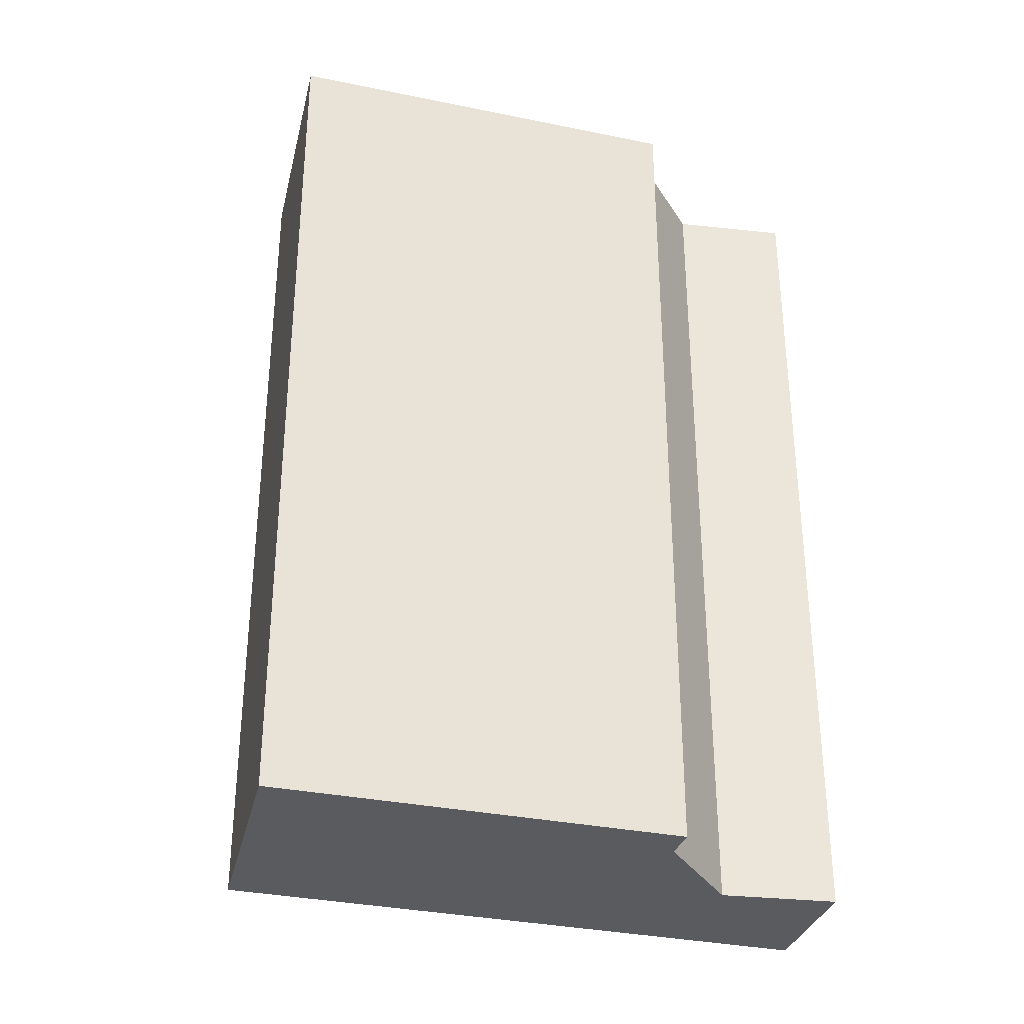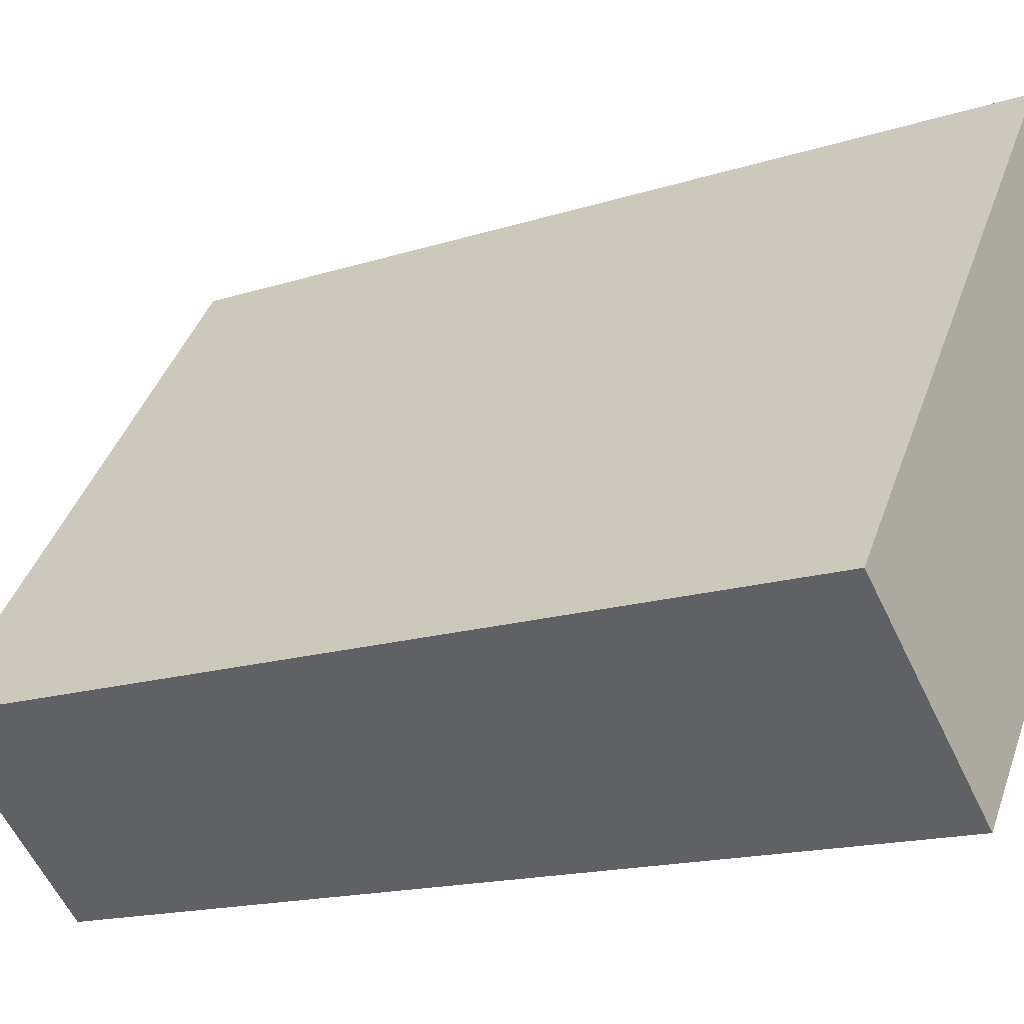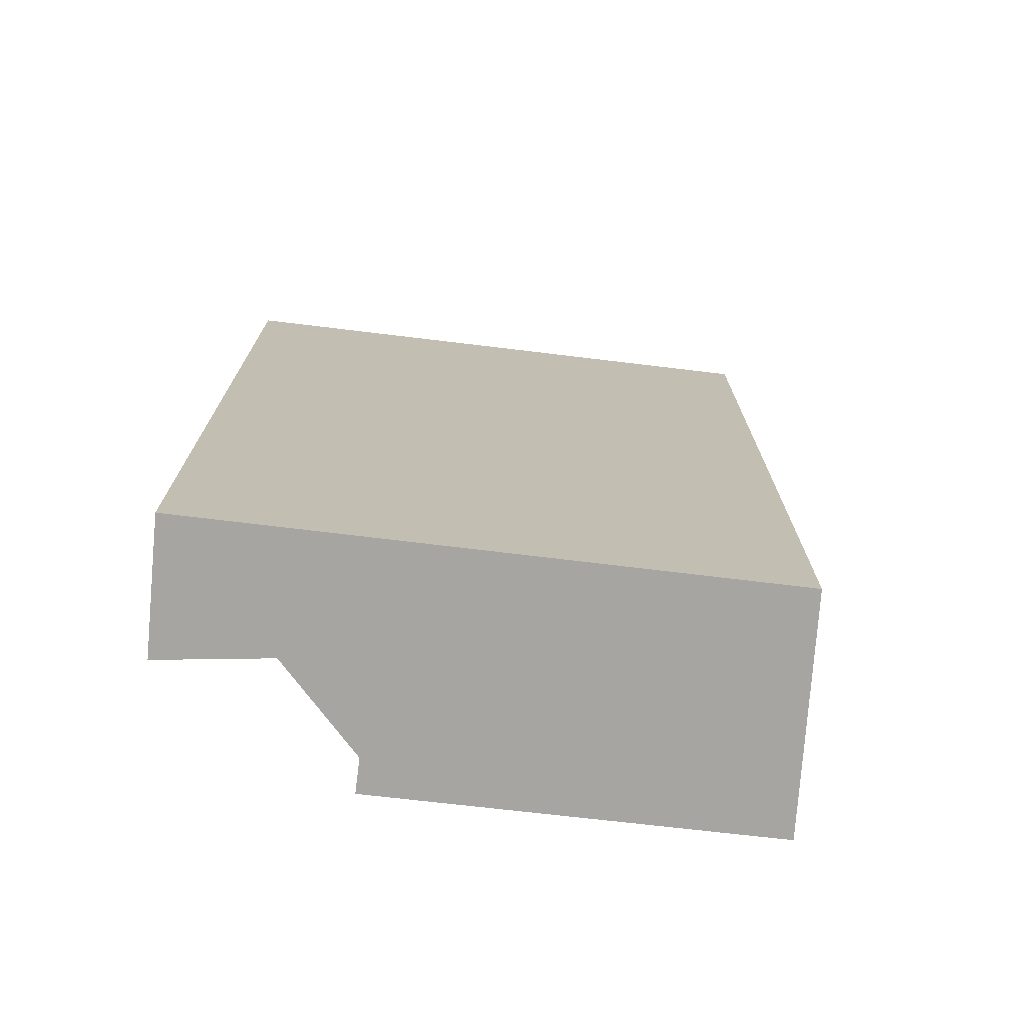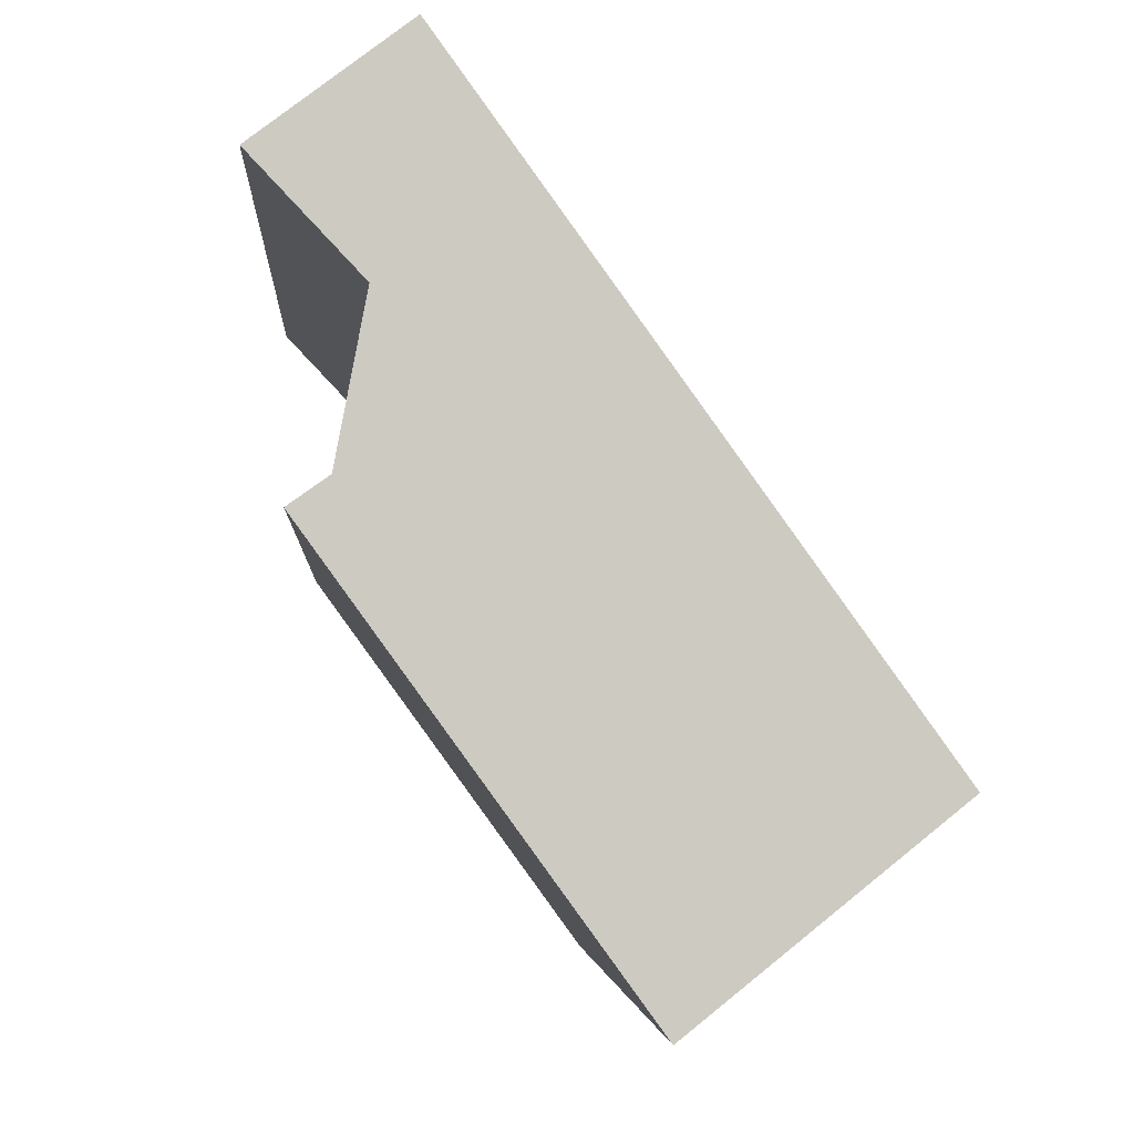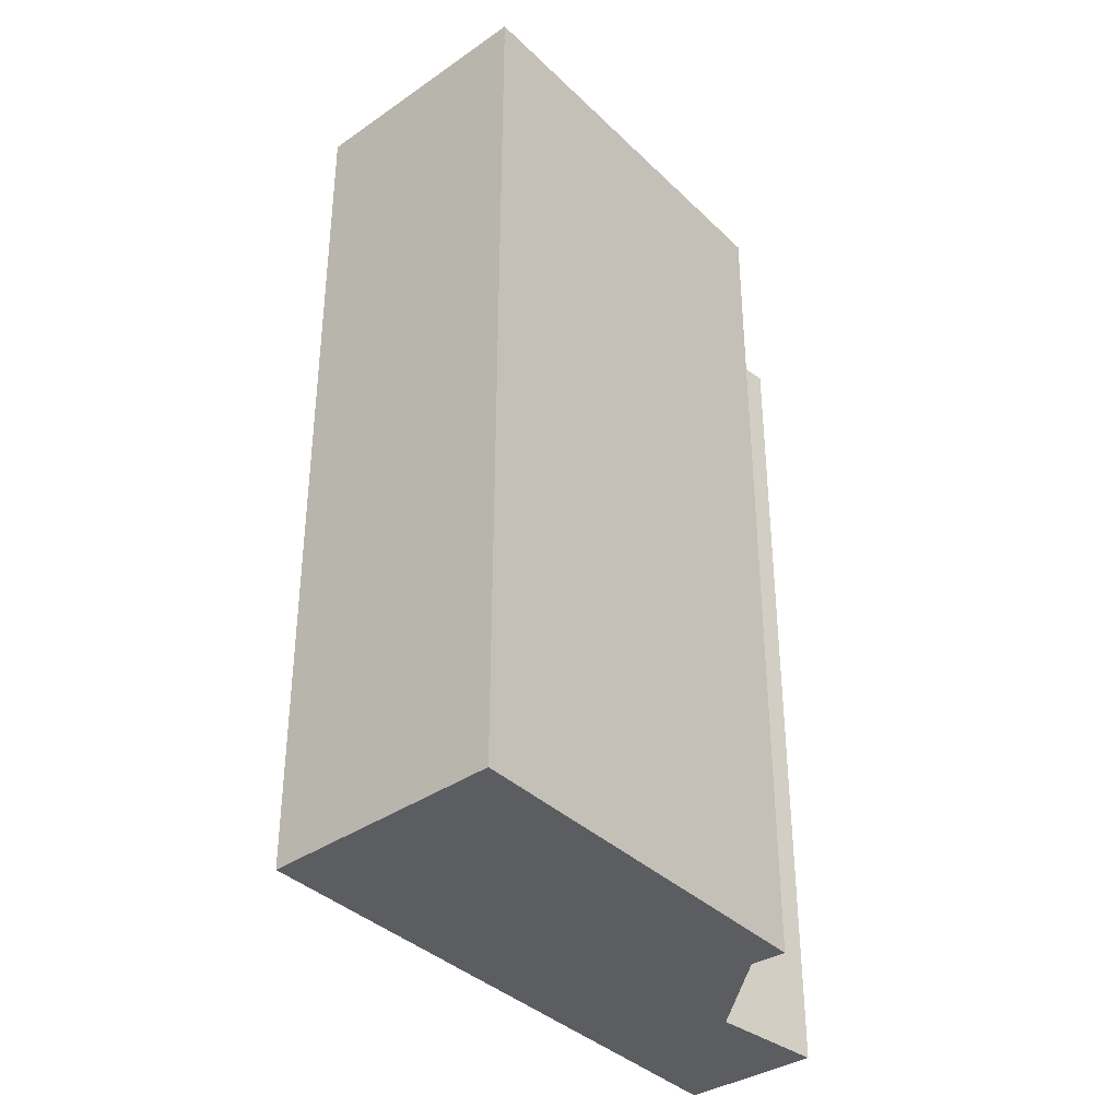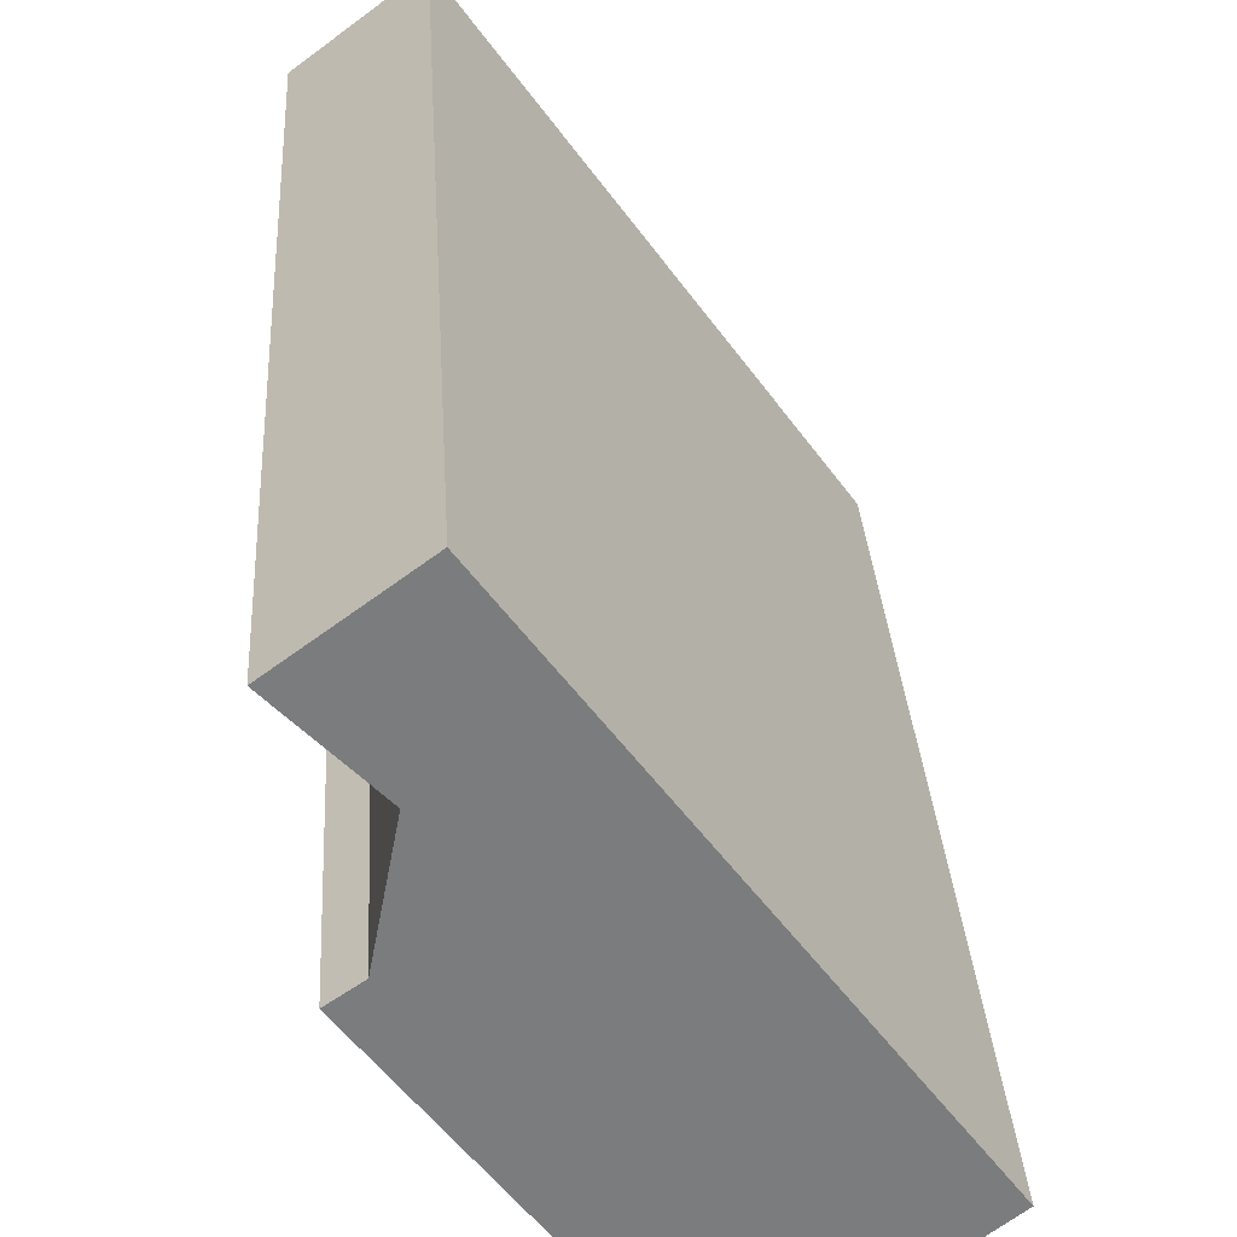
<metadata>
{"format":"obj","ext":"obj","renderer":"f3d","projection":"perspective","resolution":1024,"background":"white","views":[{"elev":-32.9,"azim":-141.9,"up":"+Y"},{"elev":-16.1,"azim":123.7,"up":"+Z"},{"elev":-73.6,"azim":47.4,"up":"+Y"},{"elev":-3.3,"azim":-3.5,"up":"+Z"},{"elev":-36.8,"azim":-176.9,"up":"+Y"},{"elev":31.6,"azim":-3.5,"up":"+Z"}]}
</metadata>
<code>
v  0.36 11.12 -2.843
v  5.815 11.12 -5.063
v  3.394 11.12 -7.016
v  0.732 11.12 -2.58
v  1.018 11.12 -1.077
v  0 11.12 6.81e-16
v  2.139 11.12 0.043
v  1.409 11.12 1.058
v  0.36 1.741e-16 -2.843
v  0.732 1.58e-16 -2.58
v  0 0 0
v  1.409 -6.478e-17 1.058
v  1.018 6.595e-17 -1.077
v  3.394 4.296e-16 -7.016
v  5.815 3.1e-16 -5.063
v  2.139 -2.633e-18 0.043
g defaultobject
f 1 2 3
f 2 1 4
f 2 4 5
f 2 5 6
f 2 6 7
f 7 6 8
f 9 4 1
f 4 9 10
f 11 8 6
f 8 11 12
f 10 5 4
f 5 10 13
f 13 6 5
f 6 13 11
f 14 1 3
f 1 14 9
f 12 7 8
f 7 12 2
f 2 12 15
f 15 12 16
f 15 3 2
f 3 15 14
f 14 10 9
f 10 14 16
f 16 14 15
f 13 12 11
f 12 13 16
f 16 13 10

</code>
